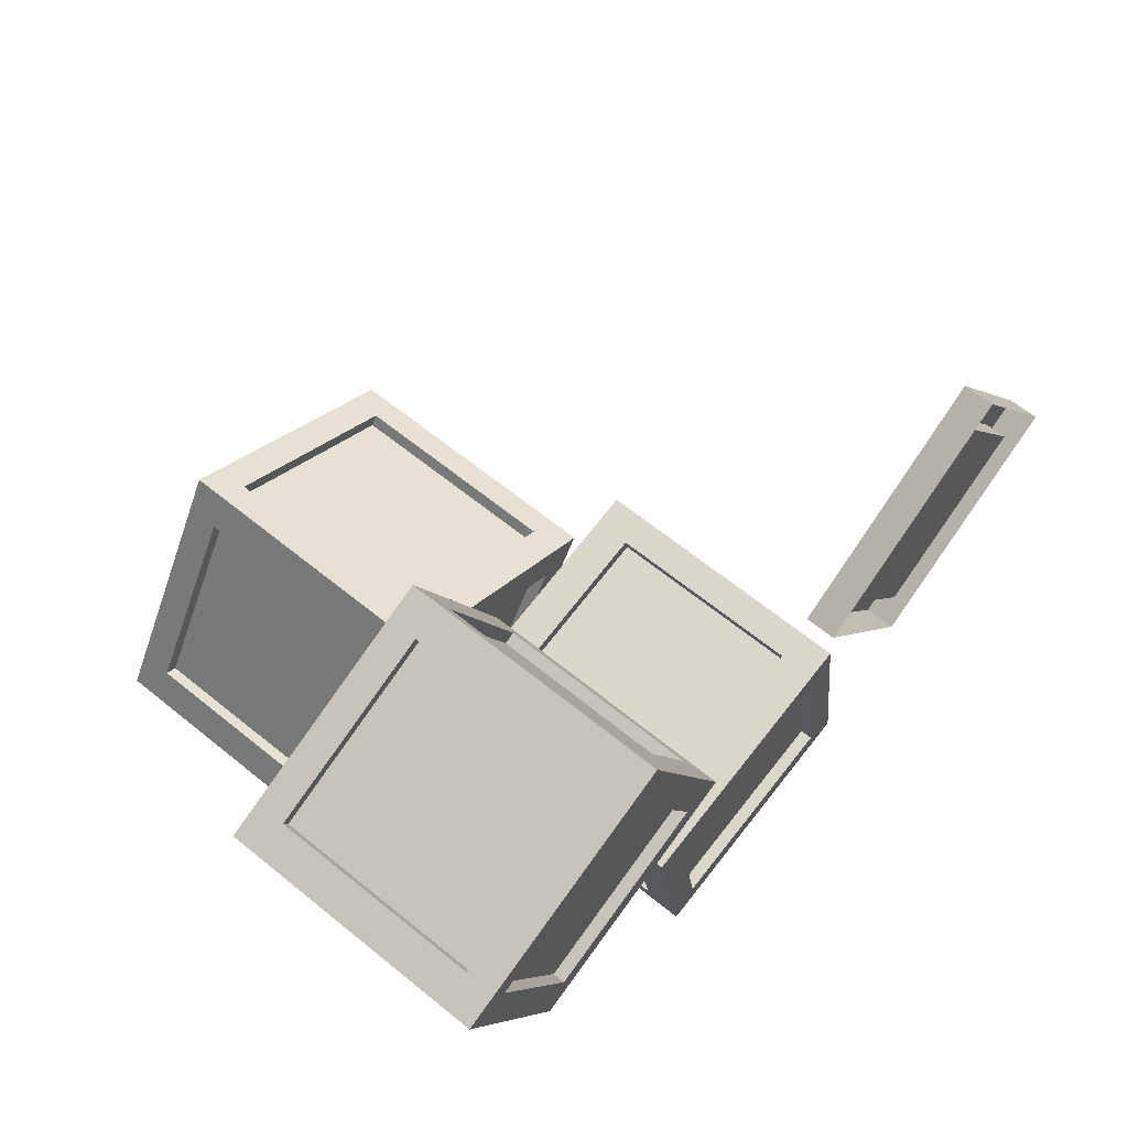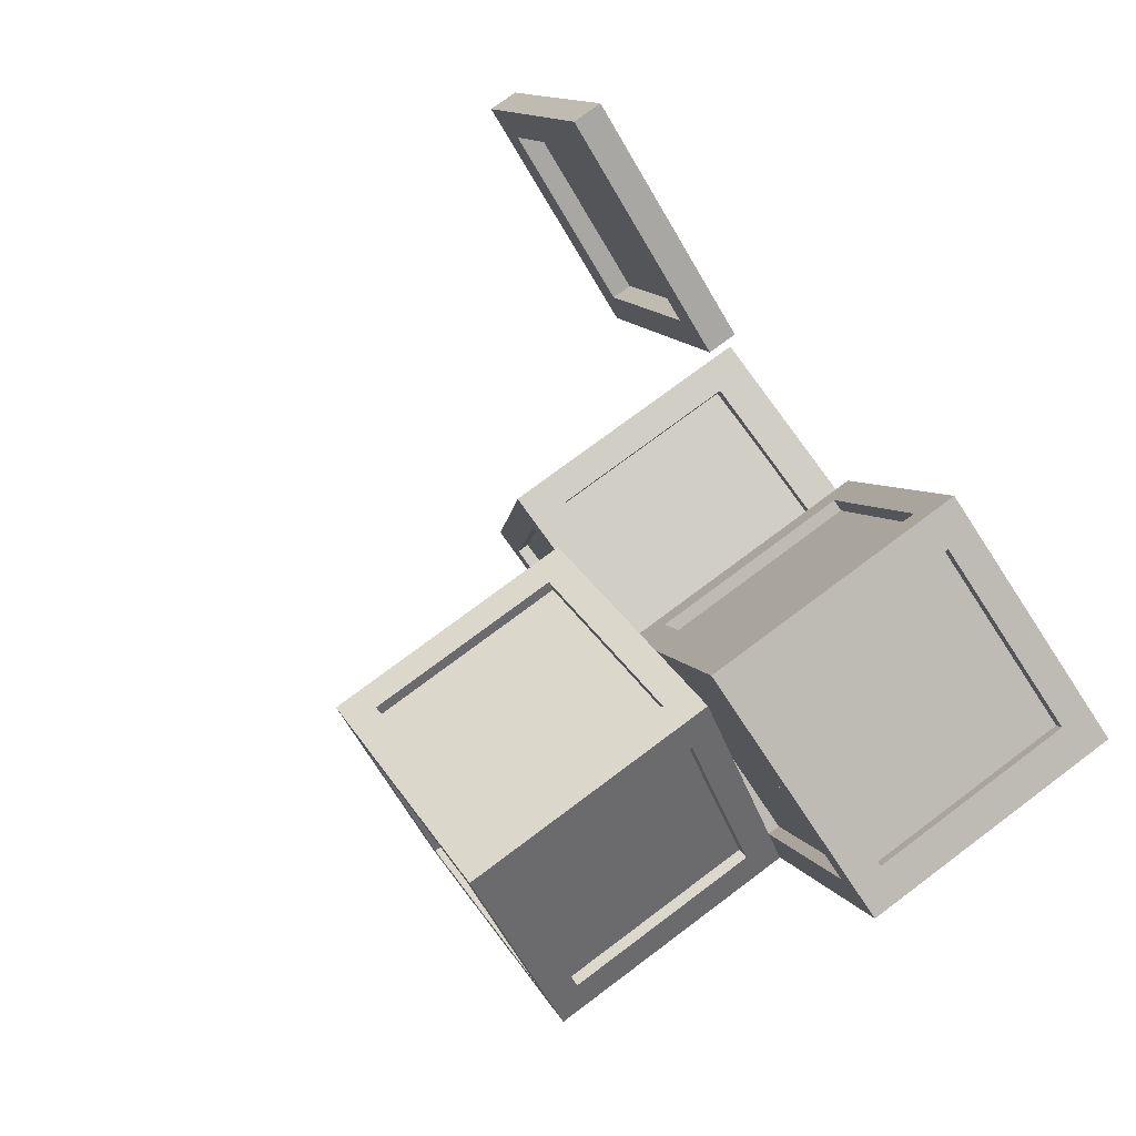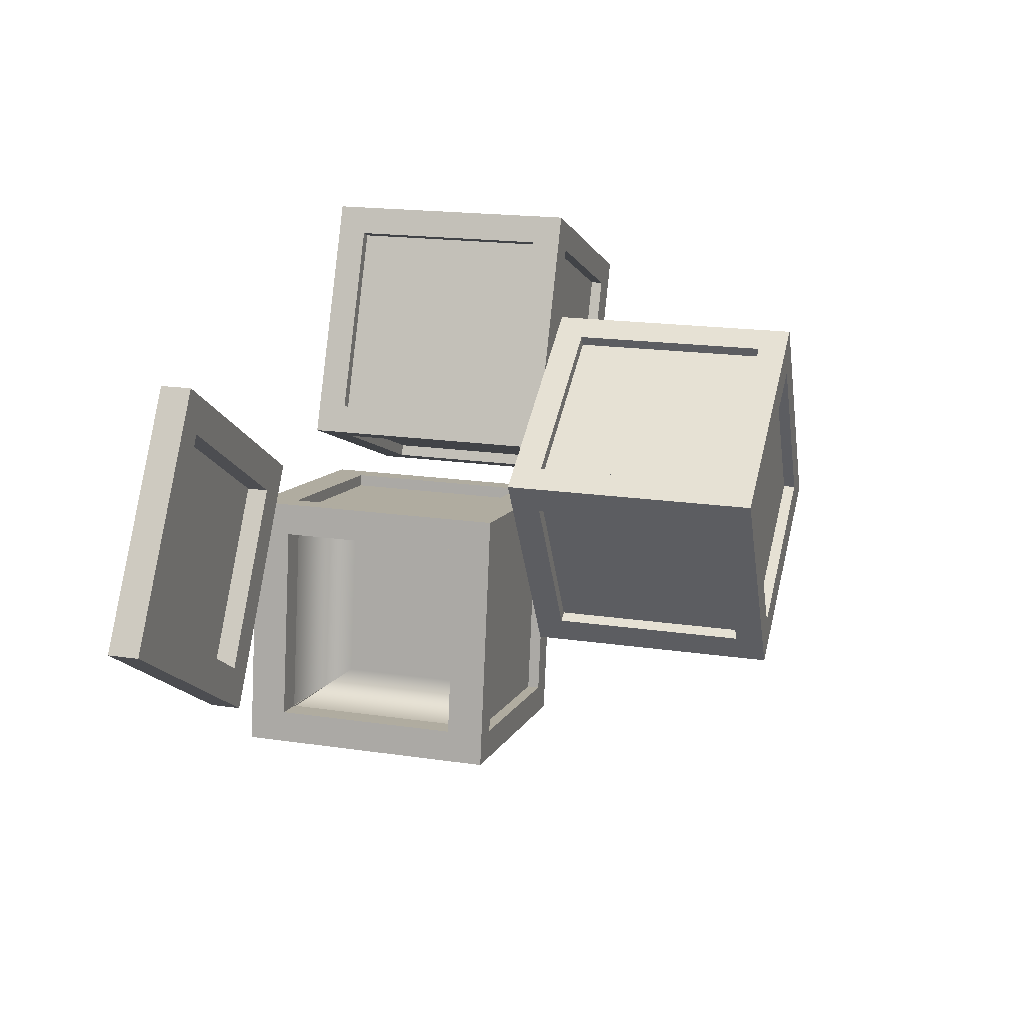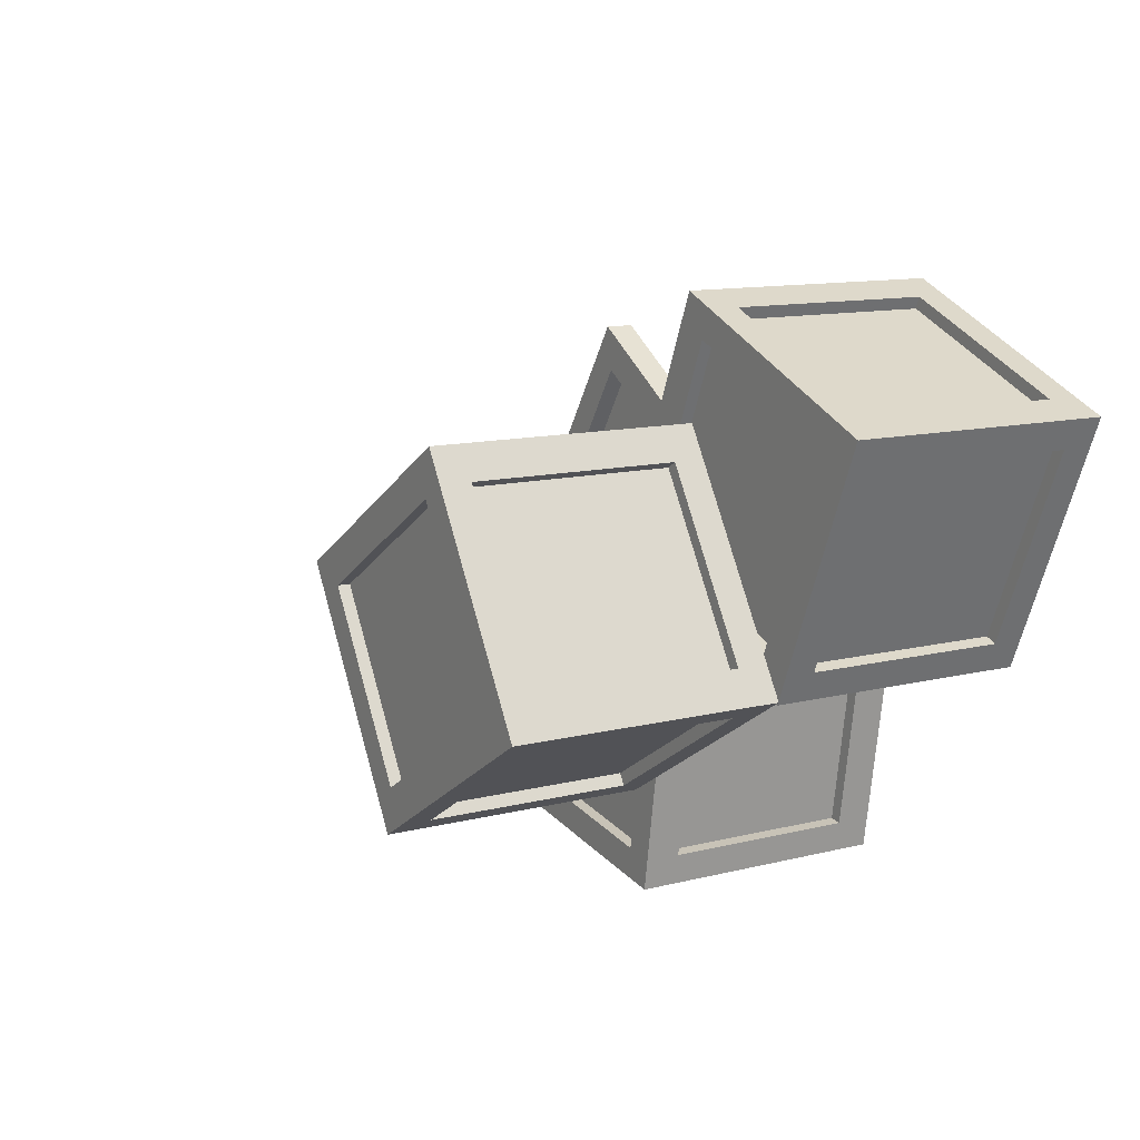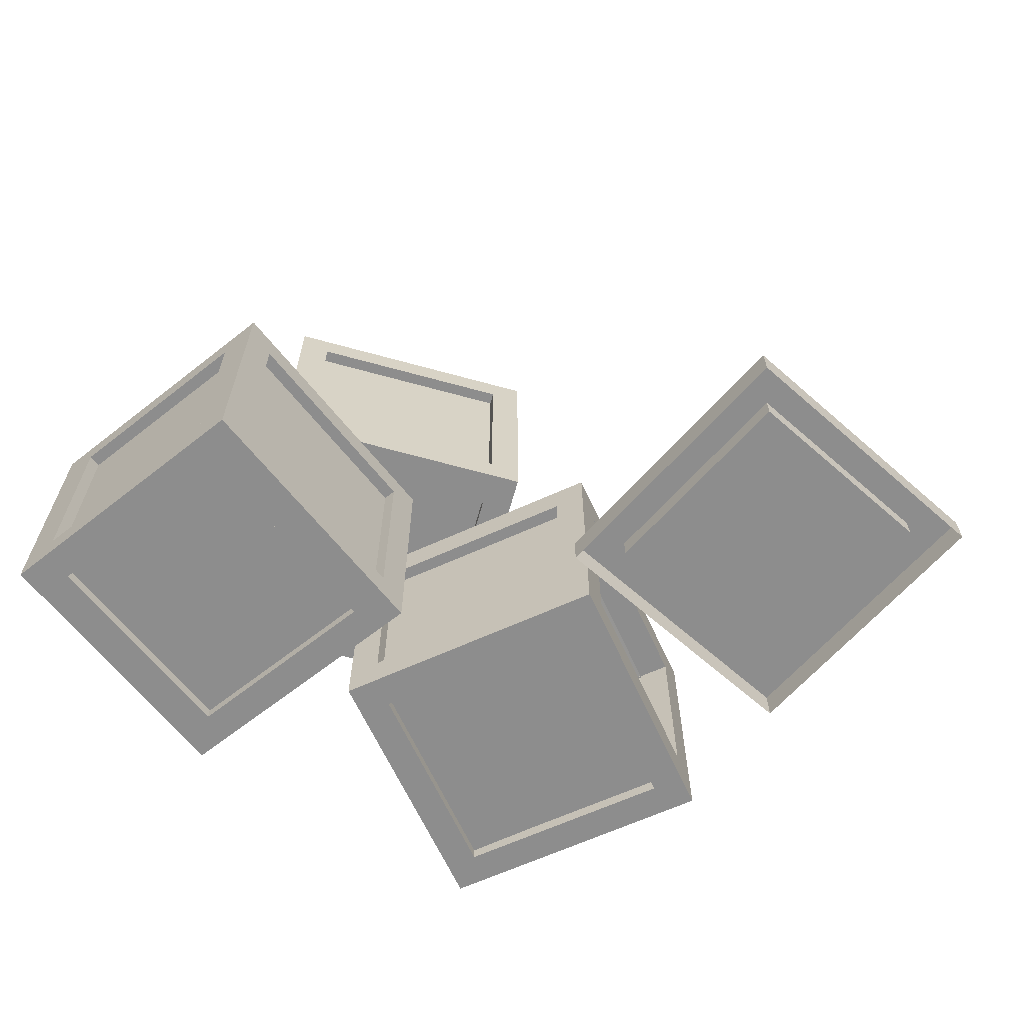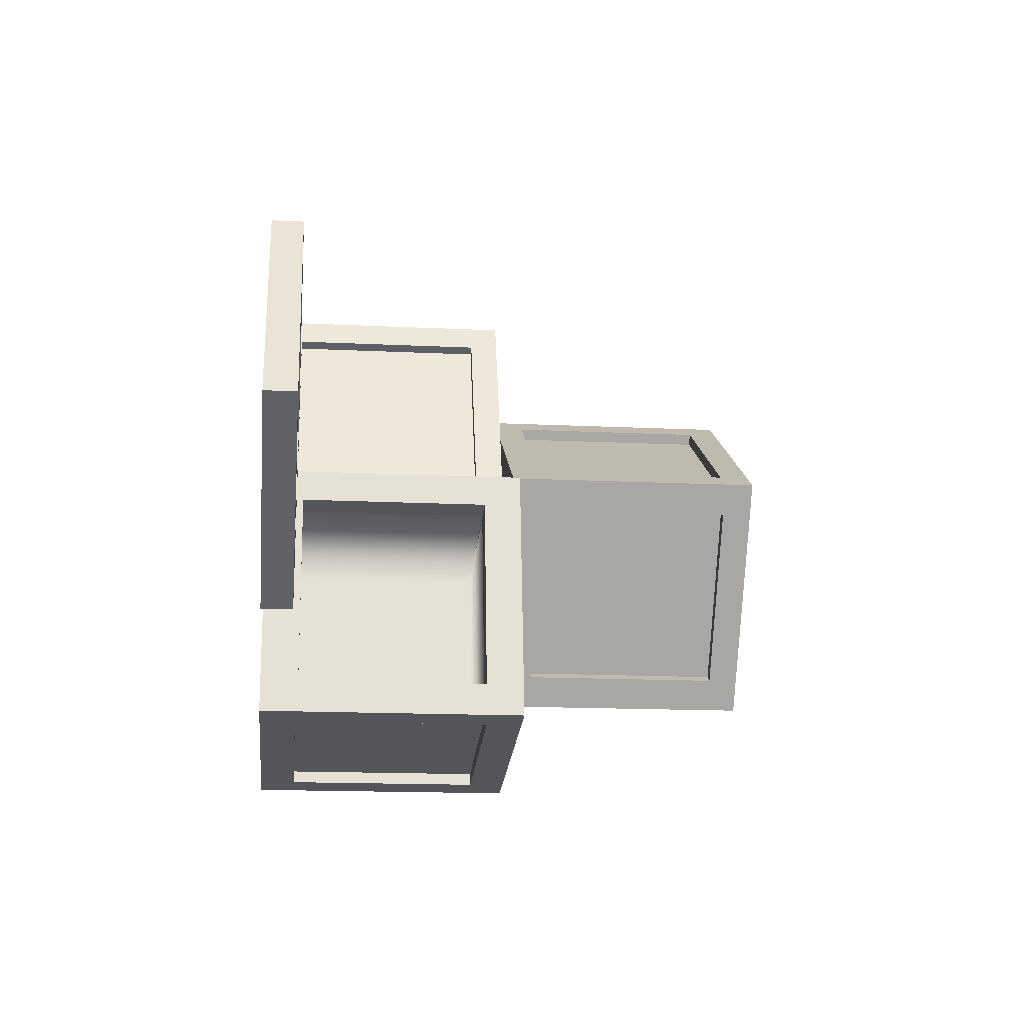
<metadata>
{"format":"obj","ext":"obj","renderer":"f3d","projection":"perspective","resolution":1024,"background":"white","views":[{"elev":64.4,"azim":-50.8,"up":"+Z"},{"elev":76.5,"azim":-126.7,"up":"+Z"},{"elev":18.3,"azim":106.0,"up":"+Z"},{"elev":11.7,"azim":-121.2,"up":"+Z"},{"elev":-64.6,"azim":15.7,"up":"+Y"},{"elev":-15.8,"azim":84.2,"up":"+Z"}]}
</metadata>
<code>
v 1.026 0 -0.9373
v 0.4278 0 -0.007612
v 1.026 0.1295 -0.9373
v 0.4278 0.1295 -0.007612
v 1.956 0.1295 -0.3388
v 1.358 0.1295 0.5909
v 1.956 0 -0.3388
v 1.358 0 0.5909
v 1.057 0.1295 -0.7366
v 0.6234 0.1295 -0.06239
v 1.326 0.1295 0.3902
v 1.76 0.1295 -0.284
v 1.76 0.04039 -0.284
v 1.326 0.04039 0.3902
v 0.6234 0.04039 -0.06239
v 1.057 0.04039 -0.7366
v -0.5914 1.051 -0.3964
v -0.5914 0.05084 -0.3964
v 0.3966 1.051 -0.2422
v 0.3966 0.05084 -0.2422
v 0.5509 1.051 -1.23
v 0.5509 0.05084 -1.23
v -0.4371 1.051 -1.384
v -0.4371 0.05084 -1.384
v 0.609 0 -1.273
v 0.609 1.102 -1.273
v -0.4795 0 -1.443
v -0.4795 1.102 -1.443
v 0.4852 0.1471 -1.292
v 0.4852 0.9546 -1.292
v -0.3556 0.9546 -1.423
v -0.3556 0.1471 -1.423
v -0.3751 0.1471 -1.299
v -0.3751 0.9546 -1.299
v 0.4642 0.9451 -1.158
v 0.4642 0.1565 -1.158
v 0.4658 1.102 -1.168
v 0.4658 0 -1.168
v -0.3751 1.102 -1.299
v -0.3751 0 -1.299
v -0.4989 0.1471 -1.318
v -0.4989 0.9546 -1.318
v 0.5881 0.9451 -1.138
v 0.5881 0.1565 -1.138
v 0.439 0 -0.1841
v 0.439 1.102 -0.1841
v -0.6495 0 -0.3541
v -0.6495 1.102 -0.3541
v 0.3152 0.1471 -0.2034
v 0.3152 0.9546 -0.2034
v -0.5256 0.9546 -0.3347
v -0.5256 0.1471 -0.3347
v -0.5062 0.1471 -0.4591
v -0.5062 0.9546 -0.4591
v 0.3361 0.9451 -0.3376
v 0.3361 0.1565 -0.3376
v 0.3346 1.102 -0.3278
v 0.3346 0 -0.3278
v -0.5062 1.102 -0.4591
v -0.5062 0 -0.4591
v -0.63 0.1471 -0.4784
v -0.63 0.9546 -0.4784
v 0.46 0.9451 -0.3182
v 0.46 0.1565 -0.3182
v 0.4063 0.1133 -0.3039
v 0.4063 0.9884 -0.3039
v 0.5413 0.1133 -1.168
v 0.5413 0.9884 -1.168
v 0.4088 0.1521 -0.3201
v 0.4088 0.9496 -0.3201
v 0.5388 0.1521 -1.152
v 0.5388 0.9496 -1.152
v -0.4432 0.1521 -0.4531
v -0.4432 0.9496 -0.4531
v -0.3133 0.1521 -1.285
v -0.3133 0.9496 -1.285
v 0.09027 1.153 -0.1207
v -0.429 1.153 -0.9753
v 0.09027 2.153 -0.1207
v -0.429 2.153 -0.9753
v -0.7643 2.153 0.3986
v -1.284 2.153 -0.456
v -0.7643 1.153 0.3986
v -1.284 1.153 -0.456
v -1.353 2.203 -0.4731
v -0.7814 2.203 0.4684
v -1.353 1.102 -0.4731
v -0.7814 1.102 0.4684
v -1.277 2.078 -0.3474
v -0.8578 2.078 0.3427
v -0.8578 1.227 0.3427
v -1.277 1.227 -0.3474
v -1.17 1.227 -0.4127
v -0.7502 1.227 0.2774
v -0.7502 2.078 0.2774
v -1.17 2.078 -0.4127
v -0.6738 2.078 0.4031
v -1.246 2.078 -0.5384
v -0.6738 1.227 0.4031
v -1.246 1.227 -0.5384
v -1.17 1.102 -0.4127
v -0.7502 1.102 0.2774
v -0.7502 2.203 0.2774
v -1.17 2.203 -0.4127
v -0.412 2.203 -1.045
v 0.1601 2.203 -0.1037
v -0.412 1.102 -1.045
v 0.1601 1.102 -0.1037
v -0.3356 2.078 -0.9194
v 0.08373 2.078 -0.2294
v 0.08373 1.227 -0.2294
v -0.3356 1.227 -0.9194
v -0.4431 1.227 -0.8541
v -0.02383 1.227 -0.164
v -0.02383 2.078 -0.164
v -0.4431 2.078 -0.8541
v 0.05256 2.078 -0.0383
v -0.5195 2.078 -0.9798
v 0.05256 1.227 -0.0383
v -0.5195 1.227 -0.9798
v -0.4431 1.102 -0.8541
v -0.02383 1.102 -0.164
v -0.02383 2.203 -0.164
v -0.4431 2.203 -0.8541
v -0.3949 0.05084 -0.03263
v -1.317 0.05084 -0.4191
v -0.3949 1.051 -0.03263
v -1.317 1.051 -0.4191
v -0.7814 1.051 0.8897
v -1.704 1.051 0.5031
v -0.7814 0.05084 0.8897
v -1.704 0.05084 0.5031
v -1.77 1.102 0.5304
v -0.7542 1.102 0.9562
v -1.77 0 0.5304
v -0.7542 0 0.9562
v -1.635 0.9763 0.5872
v -0.8898 0.9763 0.8993
v -0.8898 0.1253 0.8993
v -1.635 0.1253 0.5872
v -1.586 0.1253 0.4711
v -0.8412 0.1253 0.7833
v -0.8412 0.9763 0.7833
v -1.586 0.9763 0.4711
v -0.7055 0.9763 0.8401
v -1.722 0.9763 0.4143
v -0.7055 0.1253 0.8401
v -1.722 0.1253 0.4143
v -1.586 0 0.4711
v -0.8412 0 0.7833
v -0.8412 1.102 0.7833
v -1.586 1.102 0.4711
v -1.344 1.102 -0.4857
v -0.3284 1.102 -0.05987
v -1.344 0 -0.4857
v -0.3284 0 -0.05987
v -1.209 0.9763 -0.4288
v -0.464 0.9763 -0.1167
v -0.464 0.1253 -0.1167
v -1.209 0.1253 -0.4288
v -1.257 0.1253 -0.3127
v -0.5127 0.1253 -0.000647
v -0.5127 0.9763 -0.000647
v -1.257 0.9763 -0.3127
v -0.377 0.9763 0.05621
v -1.393 0.9763 -0.3696
v -0.377 0.1253 0.05621
v -1.393 0.1253 -0.3696
v -1.257 0 -0.3127
v -0.5127 0 -0.000647
v -0.5127 1.102 -0.000647
v -1.257 1.102 -0.3127
f 1 2 4 3
f 5 6 8 7
f 2 8 6 4
f 7 1 3 5
f 3 4 10 9
f 4 6 11 10
f 6 5 12 11
f 5 3 9 12
f 11 12 13 14
f 12 9 16 13
f 11 14 15 10
f 10 15 16 9
f 13 16 15 14
f 17 18 20 19
f 74 73 75 76
f 21 22 24 23
f 23 24 18 17
f 18 24 22 20
f 23 17 19 21
f 41 42 28 27
f 27 25 38 40
f 31 32 27 28
f 32 29 25 27
f 33 34 42 41
f 36 33 40 38
f 34 33 32 31
f 33 36 29 32
f 31 30 35 34
f 34 35 37 39
f 26 28 39 37
f 30 31 28 26
f 35 36 44 43
f 30 29 36 35
f 29 30 26 25
f 25 26 43 44
f 37 35 55 57
f 26 37 57 46
f 35 43 63 55
f 39 28 48 59
f 28 42 62 48
f 41 27 47 61
f 61 47 48 62
f 47 60 58 45
f 51 48 47 52
f 52 47 45 49
f 53 61 62 54
f 56 58 60 53
f 54 51 52 53
f 53 52 49 56
f 51 54 55 50
f 54 59 57 55
f 46 57 59 48
f 50 46 48 51
f 55 63 64 56
f 50 55 56 49
f 49 45 46 50
f 45 64 63 46
f 26 46 63 43
f 25 45 58 38
f 38 58 56 36
f 36 56 64 44
f 44 64 45 25
f 39 59 54 34
f 34 54 62 42
f 33 53 60 40
f 40 60 47 27
f 41 61 53 33
f 19 20 65 66
f 20 22 67 65
f 22 21 68 67
f 21 19 66 68
f 66 65 69 70
f 65 67 71 69
f 67 68 72 71
f 68 66 70 72
f 70 69 73 74
f 69 71 75 73
f 71 72 76 75
f 72 70 74 76
f 77 78 80 79
f 79 80 82 81
f 81 82 84 83
f 83 84 78 77
f 78 84 82 80
f 83 77 79 81
f 101 102 88 87
f 87 85 98 100
f 91 92 87 88
f 92 89 85 87
f 93 94 102 101
f 96 93 100 98
f 94 93 92 91
f 93 96 89 92
f 91 90 95 94
f 94 95 97 99
f 86 88 99 97
f 90 91 88 86
f 95 96 104 103
f 90 89 96 95
f 89 90 86 85
f 85 86 103 104
f 97 95 115 117
f 86 97 117 106
f 95 103 123 115
f 99 88 108 119
f 88 102 122 108
f 101 87 107 121
f 121 107 108 122
f 107 120 118 105
f 111 108 107 112
f 112 107 105 109
f 113 121 122 114
f 116 118 120 113
f 114 111 112 113
f 113 112 109 116
f 111 114 115 110
f 114 119 117 115
f 106 117 119 108
f 110 106 108 111
f 115 123 124 116
f 110 115 116 109
f 109 105 106 110
f 105 124 123 106
f 86 106 123 103
f 85 105 118 98
f 98 118 116 96
f 96 116 124 104
f 104 124 105 85
f 99 119 114 94
f 94 114 122 102
f 93 113 120 100
f 100 120 107 87
f 101 121 113 93
f 125 126 128 127
f 127 128 130 129
f 129 130 132 131
f 131 132 126 125
f 126 132 130 128
f 131 125 127 129
f 149 150 136 135
f 135 133 146 148
f 139 140 135 136
f 140 137 133 135
f 141 142 150 149
f 144 141 148 146
f 142 141 140 139
f 141 144 137 140
f 139 138 143 142
f 142 143 145 147
f 134 136 147 145
f 138 139 136 134
f 143 144 152 151
f 138 137 144 143
f 137 138 134 133
f 133 134 151 152
f 145 143 163 165
f 134 145 165 154
f 143 151 171 163
f 147 136 156 167
f 136 150 170 156
f 149 135 155 169
f 169 155 156 170
f 155 168 166 153
f 159 156 155 160
f 160 155 153 157
f 161 169 170 162
f 164 166 168 161
f 162 159 160 161
f 161 160 157 164
f 159 162 163 158
f 162 167 165 163
f 154 165 167 156
f 158 154 156 159
f 163 171 172 164
f 158 163 164 157
f 157 153 154 158
f 153 172 171 154
f 134 154 171 151
f 133 153 166 146
f 146 166 164 144
f 144 164 172 152
f 152 172 153 133
f 147 167 162 142
f 142 162 170 150
f 141 161 168 148
f 148 168 155 135
f 149 169 161 141

</code>
